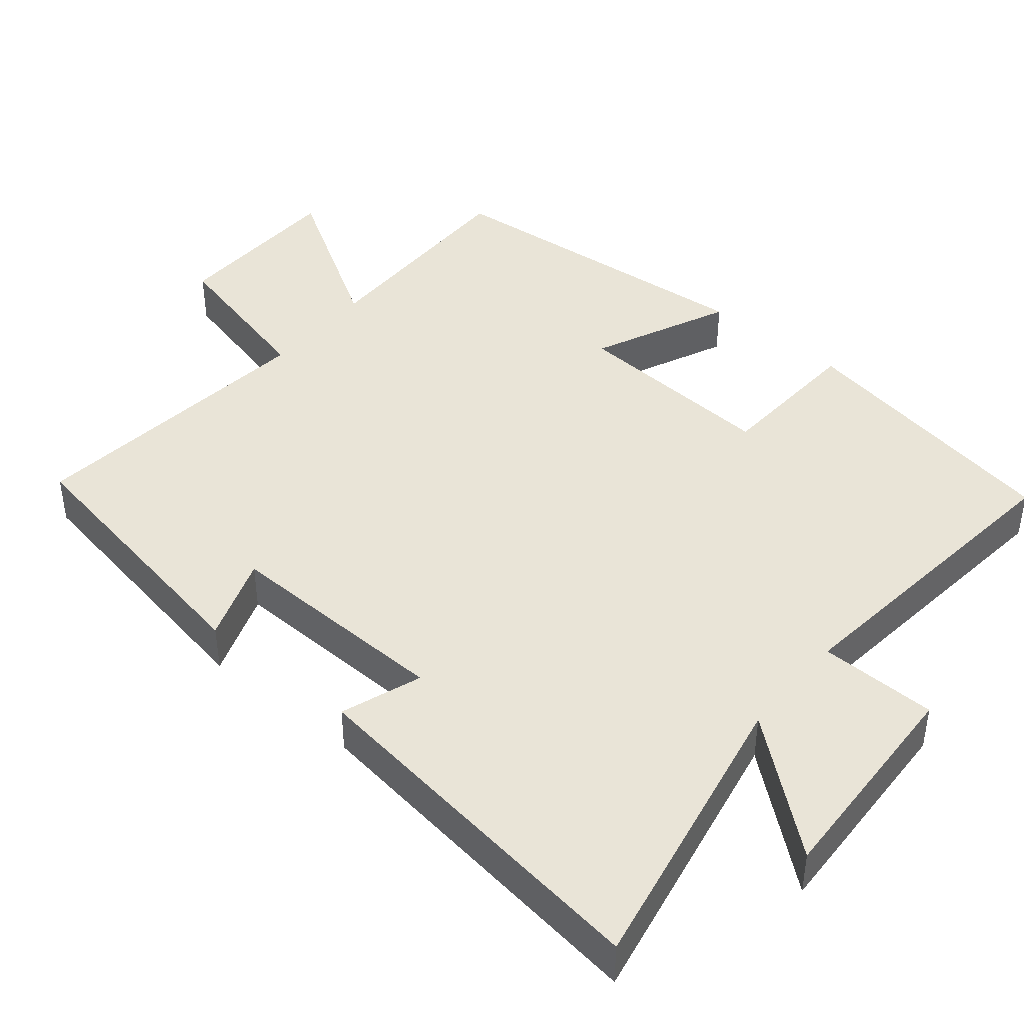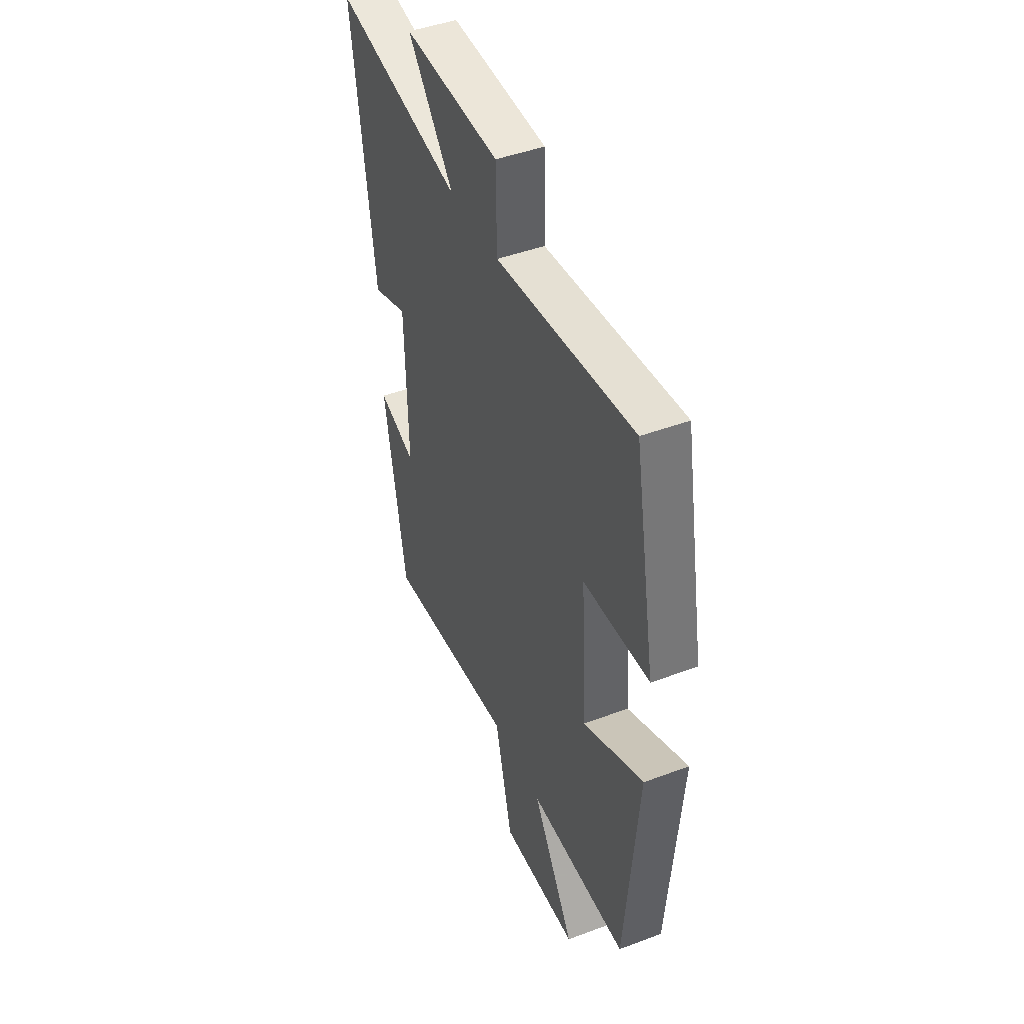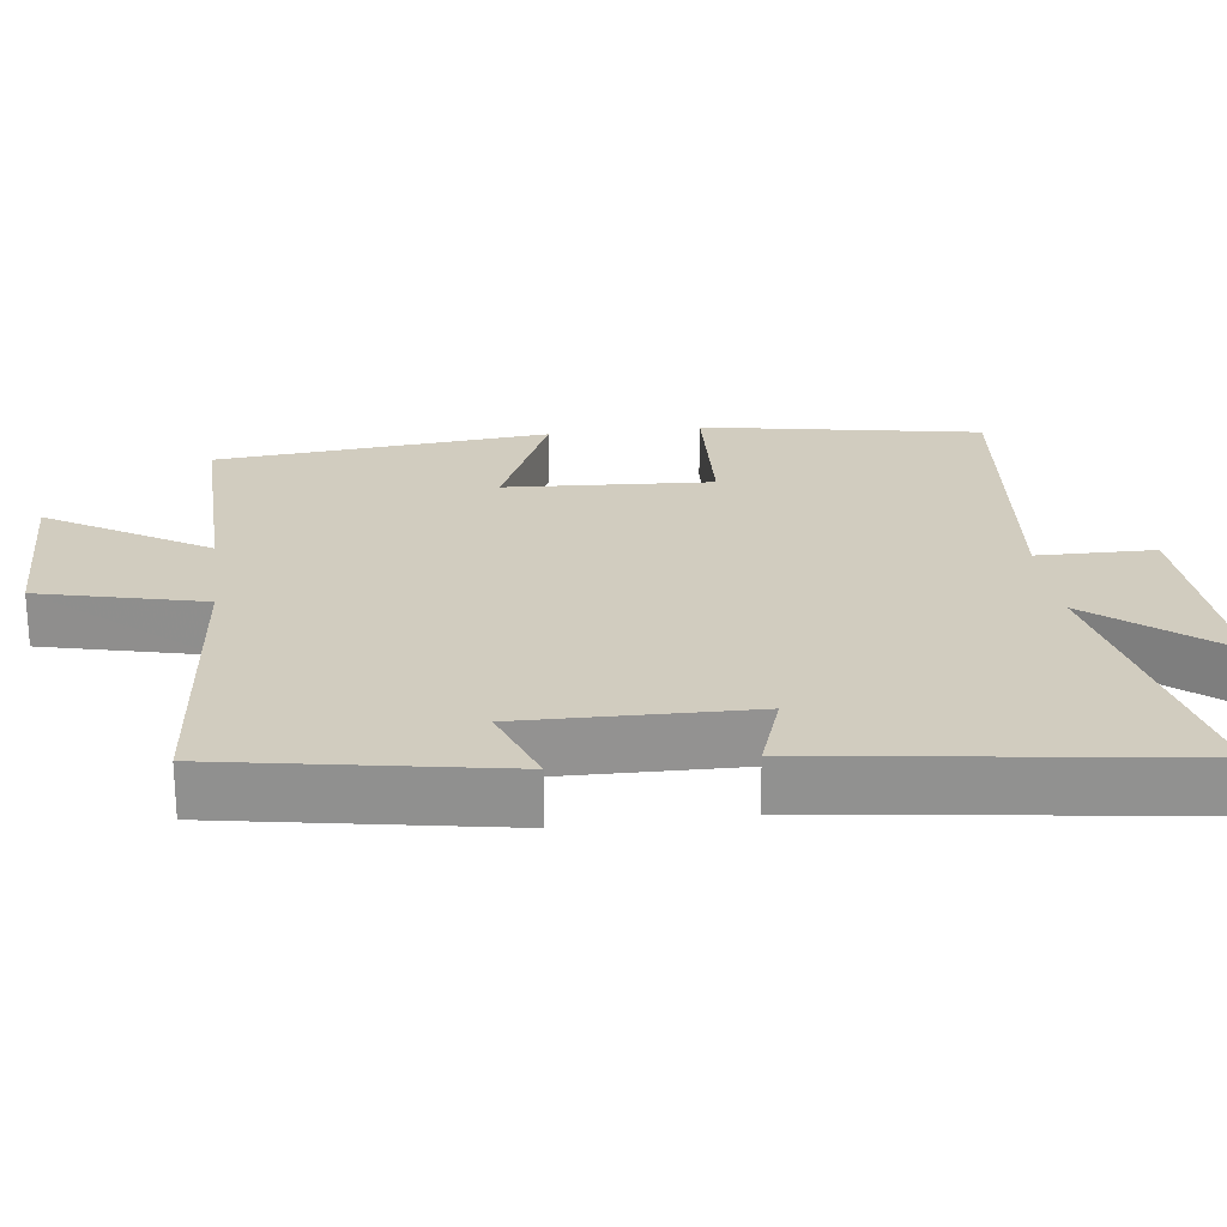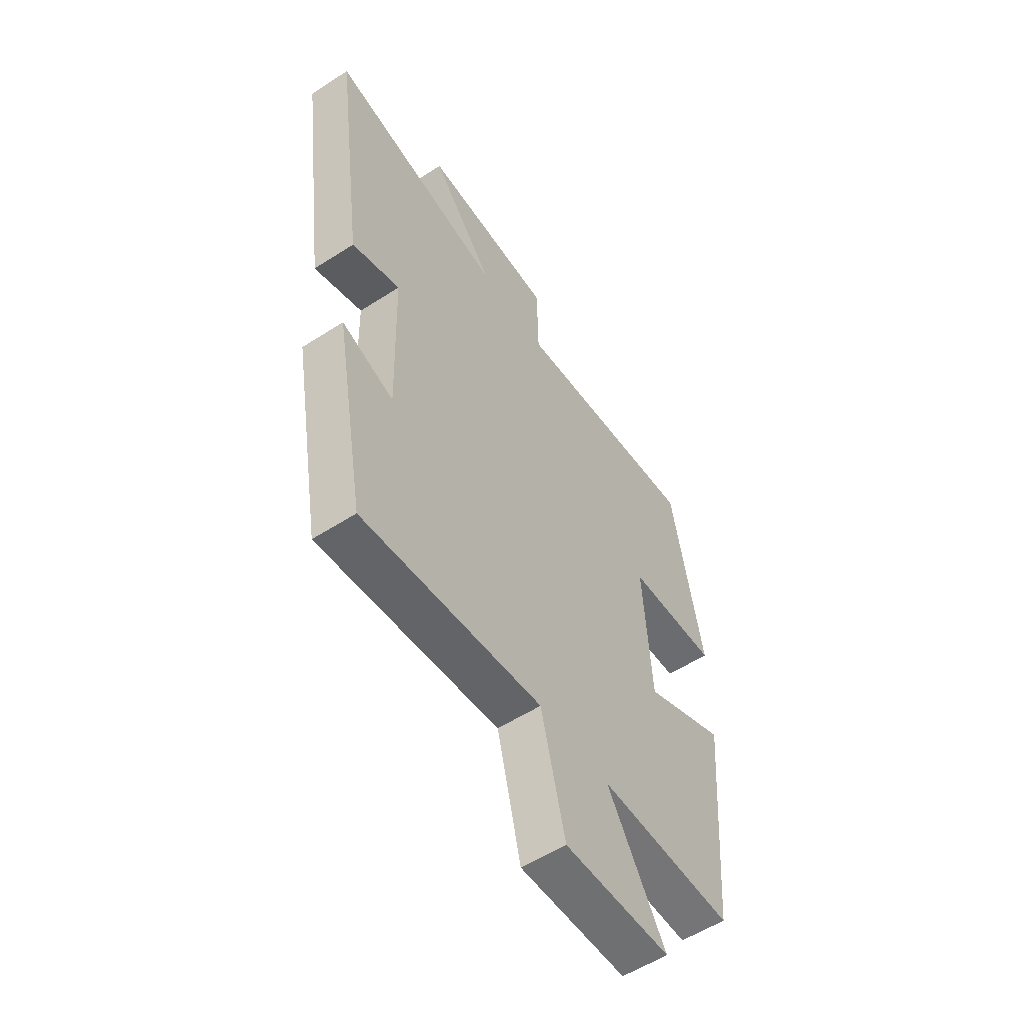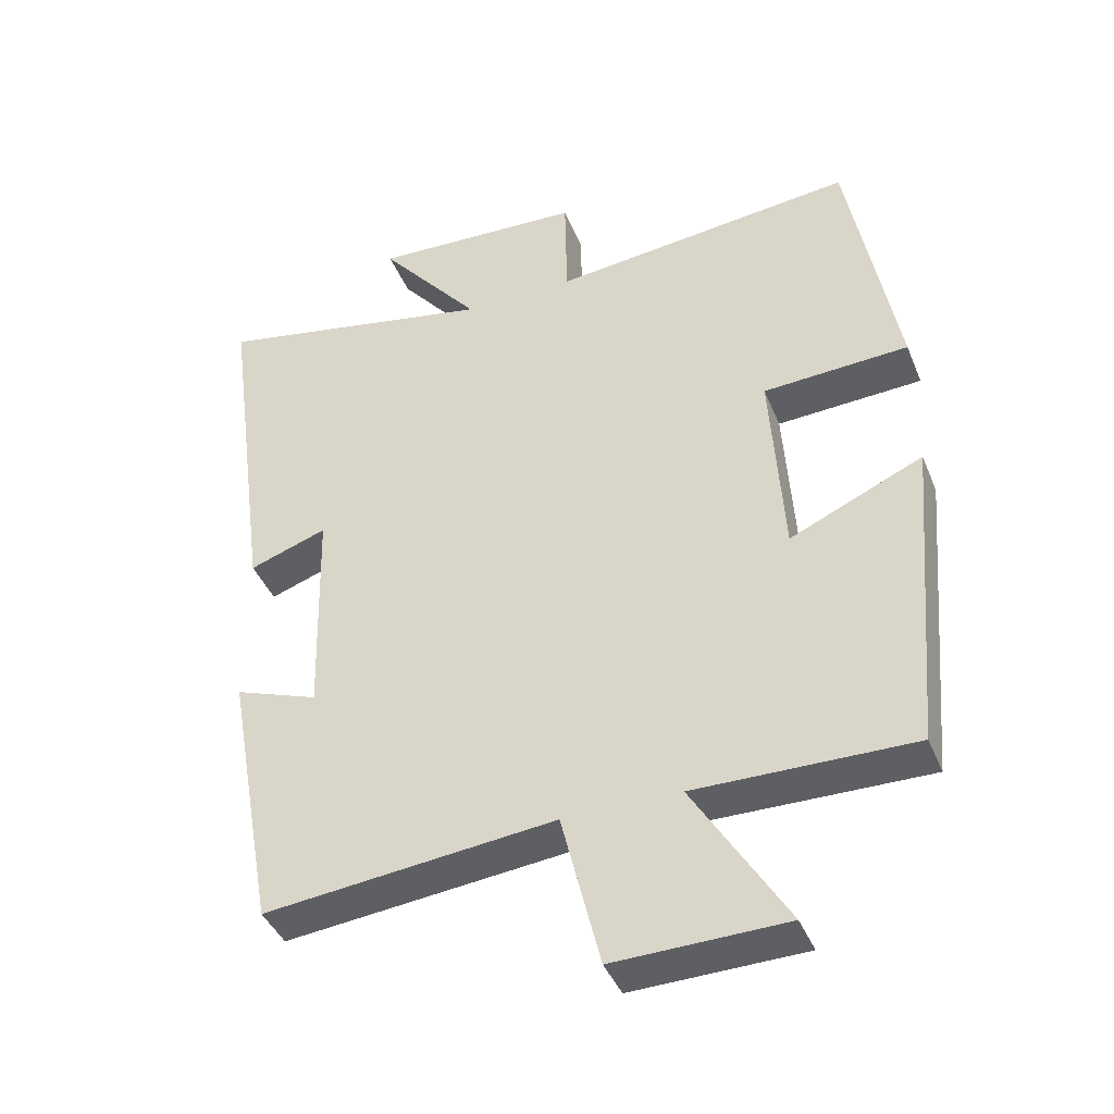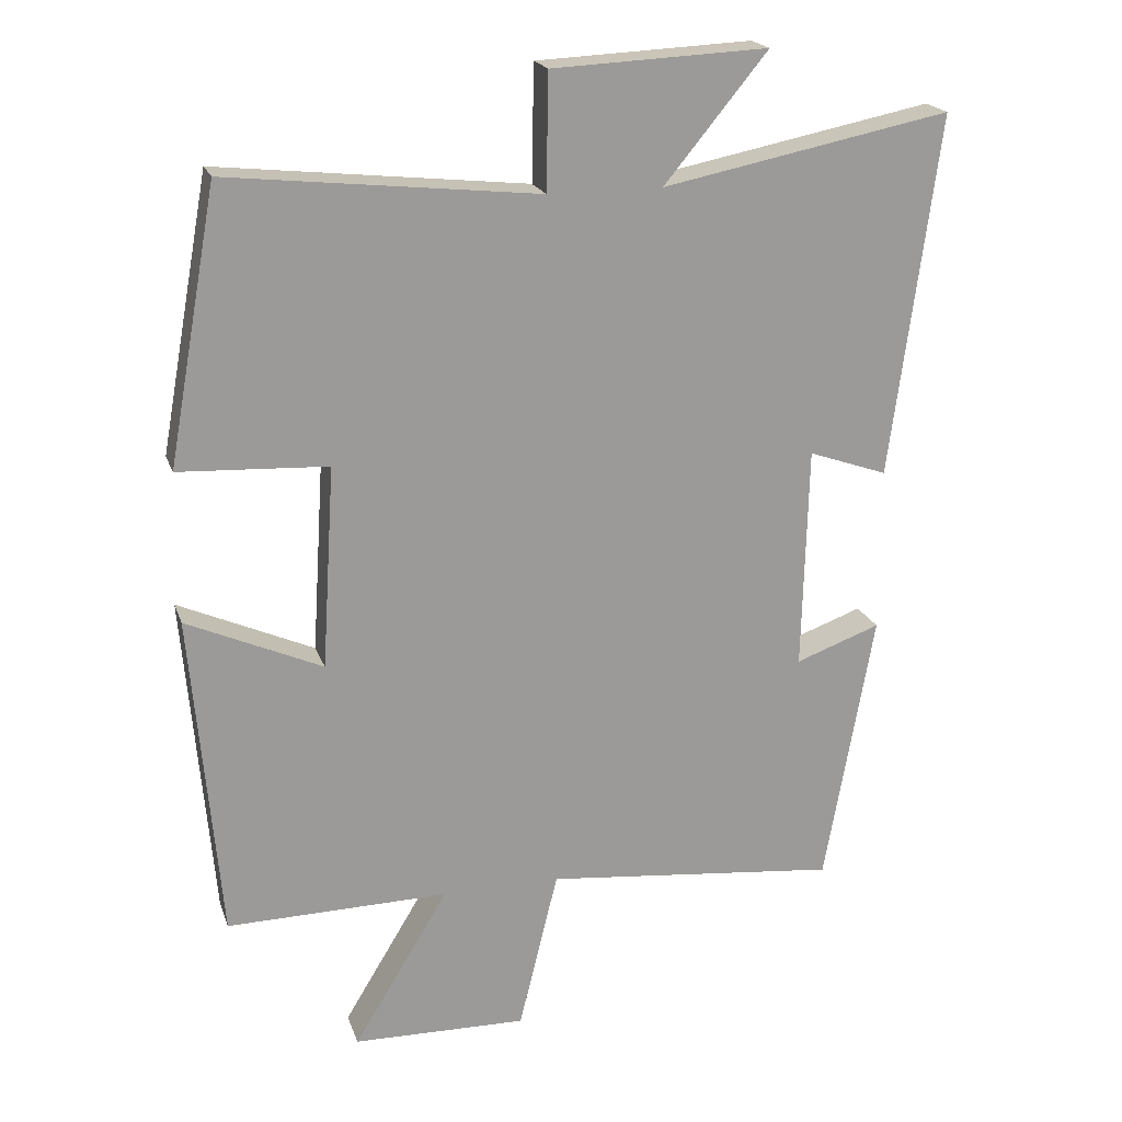
<metadata>
{"format":"obj","ext":"obj","renderer":"f3d","projection":"perspective","resolution":1024,"background":"white","views":[{"elev":42.9,"azim":-50.3,"up":"+Y"},{"elev":45.1,"azim":66.5,"up":"+Z"},{"elev":24.0,"azim":-97.4,"up":"+Y"},{"elev":-56.0,"azim":-55.9,"up":"+Z"},{"elev":-41.4,"azim":21.1,"up":"+Z"},{"elev":20.1,"azim":163.8,"up":"+Z"}]}
</metadata>
<code>
v -0.568 0.07 0.58
v -0.164 0.07 0.5
v -0.309 0.07 0.676
v -0.007 0.07 0.662
v -0.004 0.07 0.5
v 0.431 0.07 0.547
v 0.5 0.07 0.165
v 0.292 0.07 0.154
v 0.31 0.07 -0.13
v 0.5 0.07 -0.045
v 0.46 0.07 -0.504
v 0.149 0.07 -0.5
v 0.282 0.07 -0.719
v 0.038 0.07 -0.725
v -0.017 0.07 -0.5
v -0.431 0.07 -0.544
v -0.5 0.07 -0.159
v -0.381 0.07 -0.202
v -0.389 0.07 0.112
v -0.5 0.07 0.073
v -0.568 0 0.58
v -0.164 0 0.5
v -0.309 0 0.676
v -0.007 0 0.662
v -0.004 0 0.5
v 0.431 0 0.547
v 0.5 0 0.165
v 0.292 0 0.154
v 0.31 0 -0.13
v 0.5 0 -0.045
v 0.46 0 -0.504
v 0.149 0 -0.5
v 0.282 0 -0.719
v 0.038 0 -0.725
v -0.017 0 -0.5
v -0.431 0 -0.544
v -0.5 0 -0.159
v -0.381 0 -0.202
v -0.389 0 0.112
v -0.5 0 0.073
f 19 20 1 2
f 18 19 2
f 15 16 17 18
f 15 18 2
f 12 13 14 15
f 12 15 2
f 9 10 11 12
f 8 9 12 2
f 5 6 7 8
f 5 8 2 3
f 3 4 5
f 22 21 40 39
f 22 39 38
f 38 37 36 35
f 22 38 35
f 35 34 33 32
f 22 35 32
f 32 31 30 29
f 22 32 29 28
f 28 27 26 25
f 23 22 28 25
f 25 24 23
f 1 21 22 2
f 2 22 23 3
f 3 23 24 4
f 4 24 25 5
f 5 25 26 6
f 6 26 27 7
f 7 27 28 8
f 8 28 29 9
f 9 29 30 10
f 10 30 31 11
f 11 31 32 12
f 12 32 33 13
f 13 33 34 14
f 14 34 35 15
f 15 35 36 16
f 16 36 37 17
f 17 37 38 18
f 18 38 39 19
f 19 39 40 20
f 20 40 21 1

</code>
